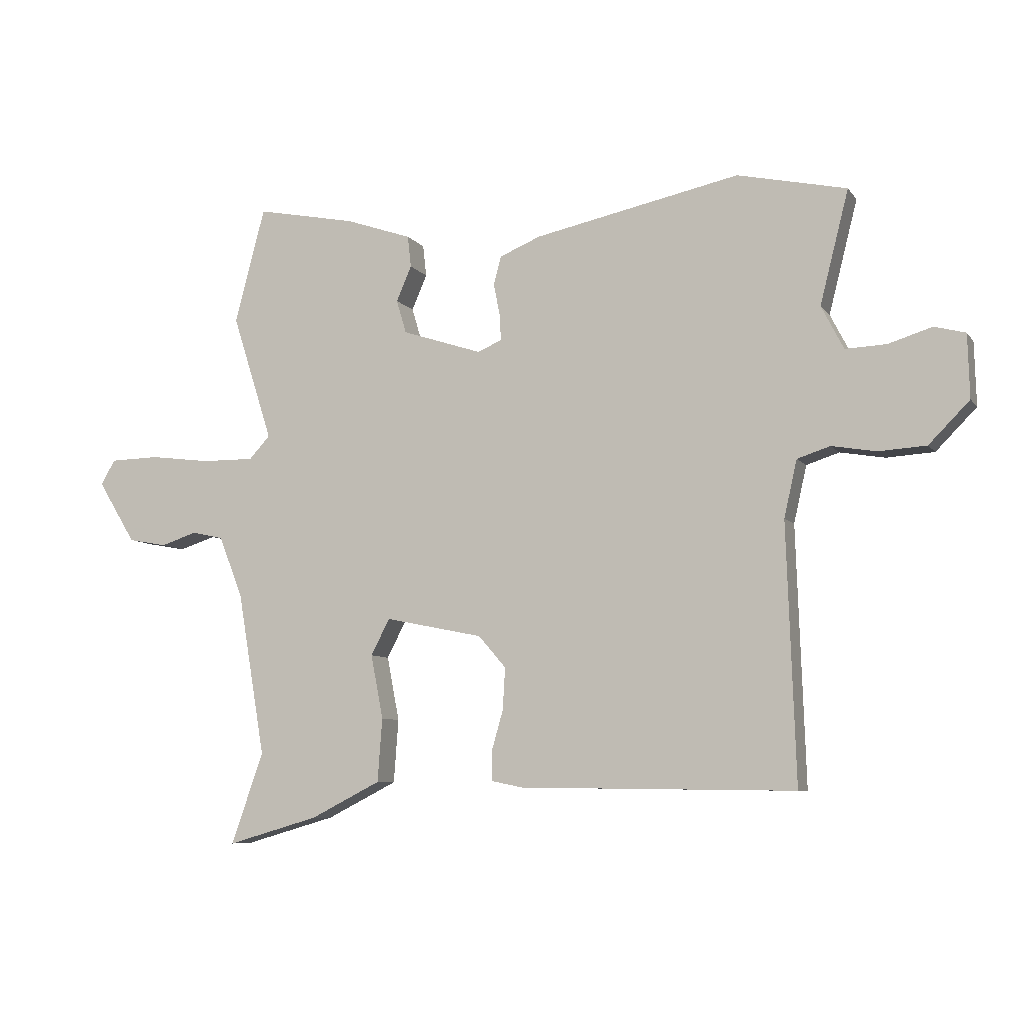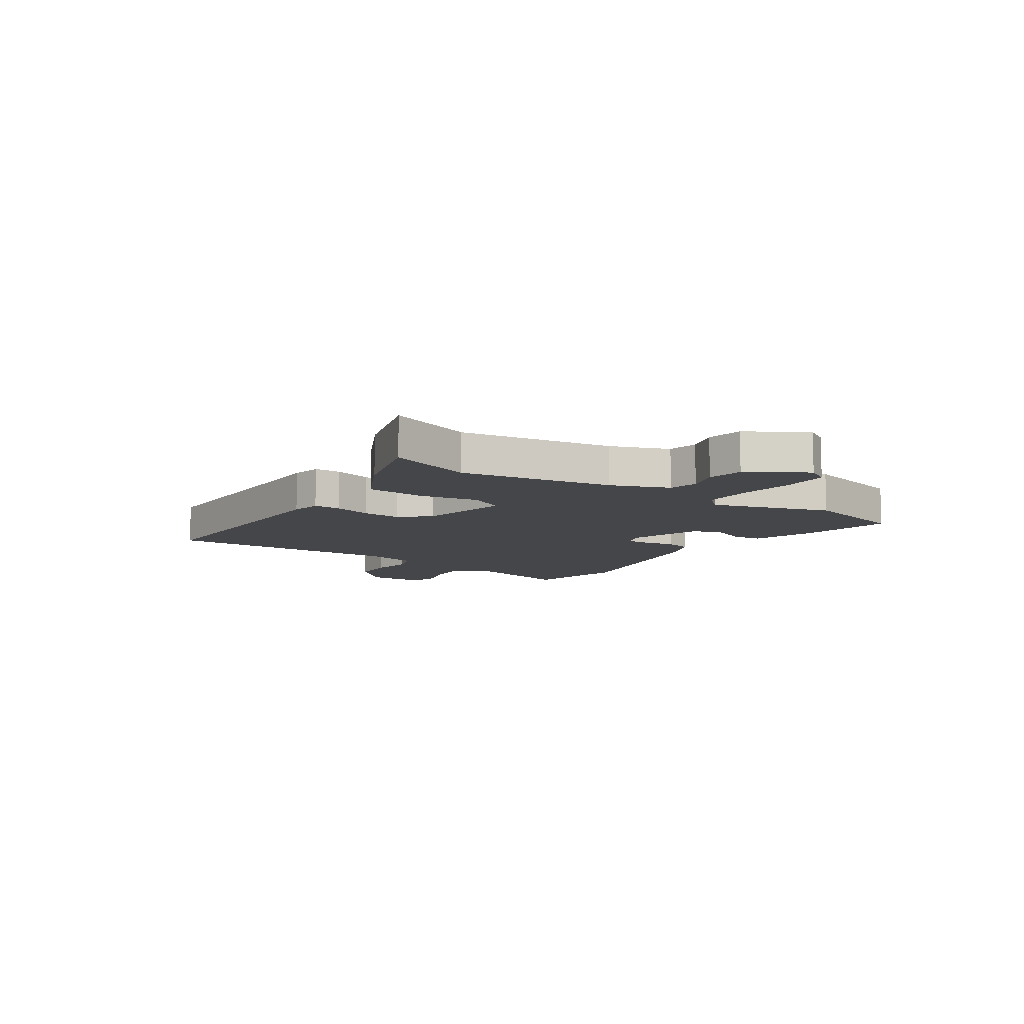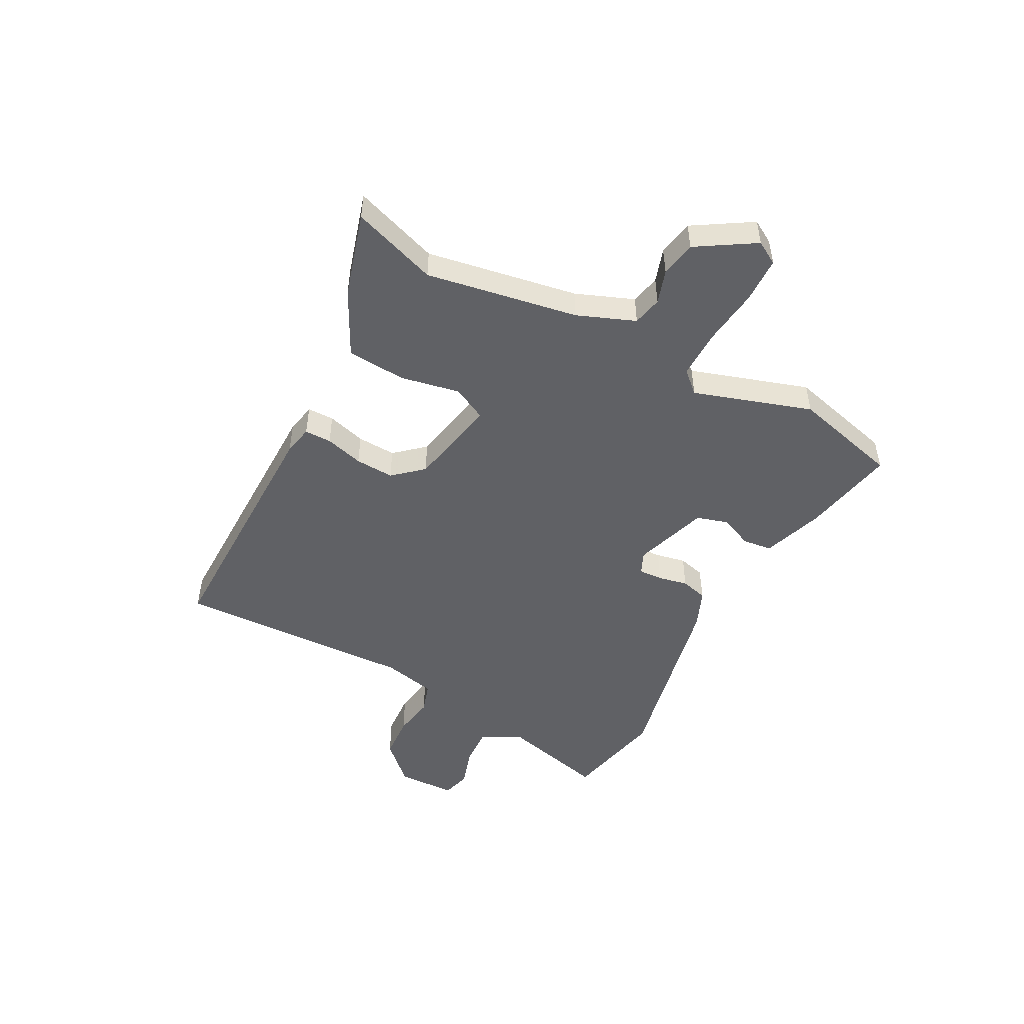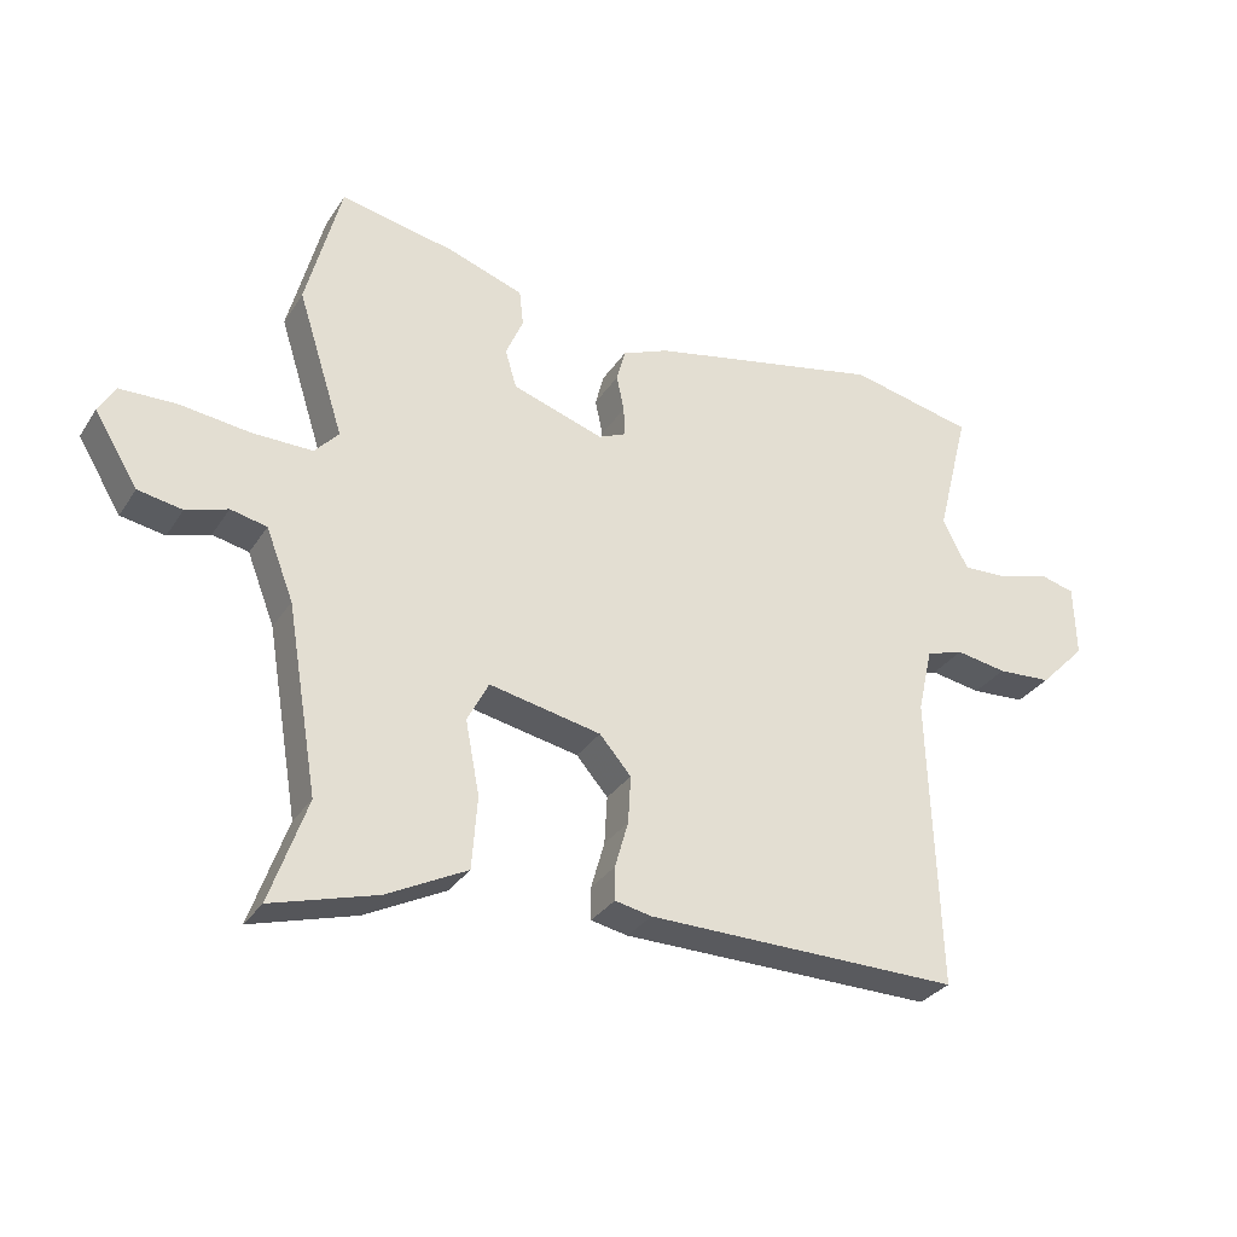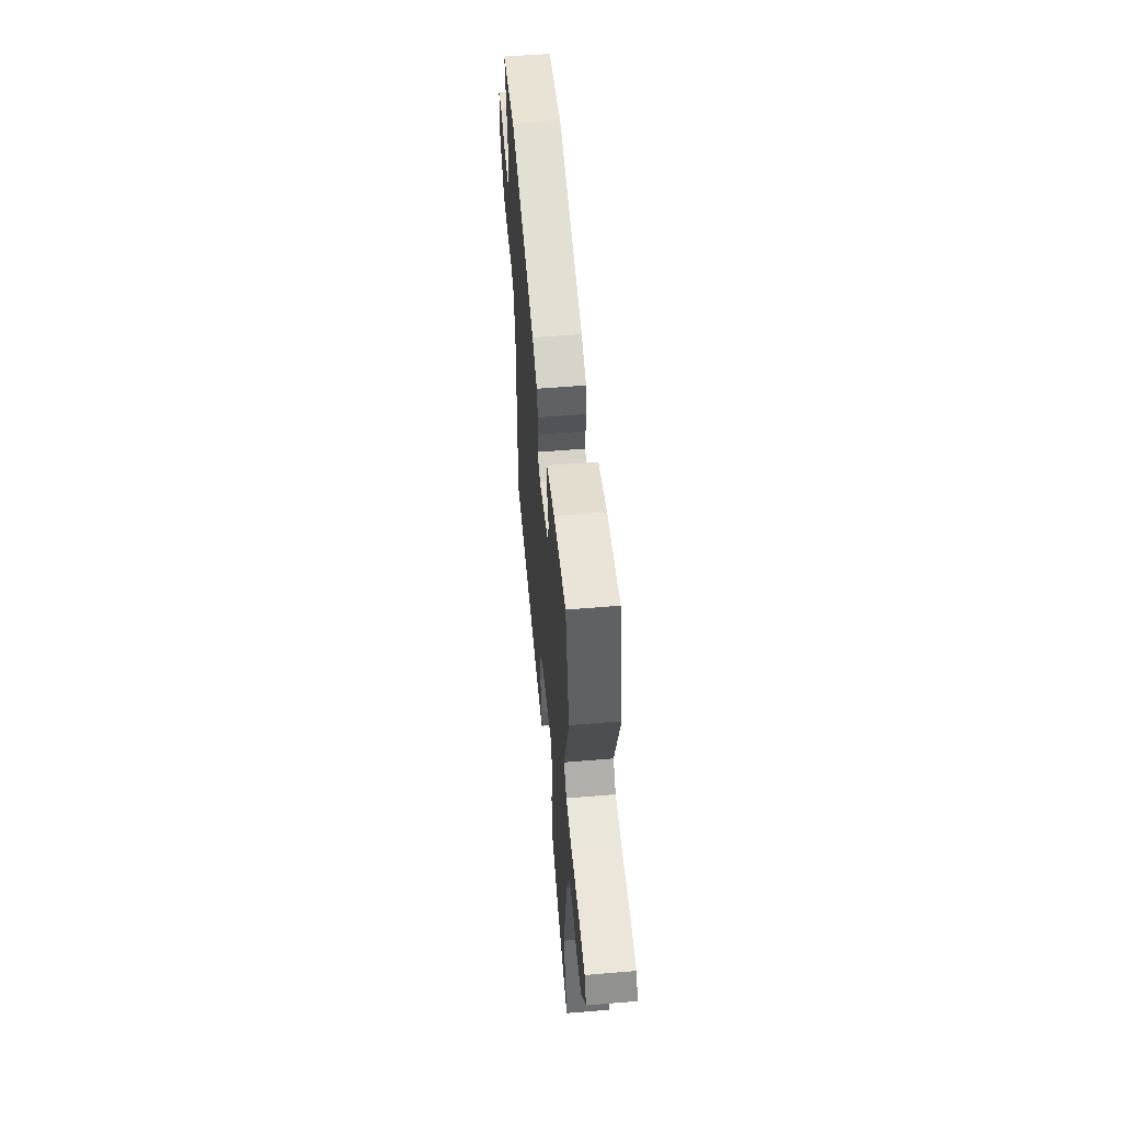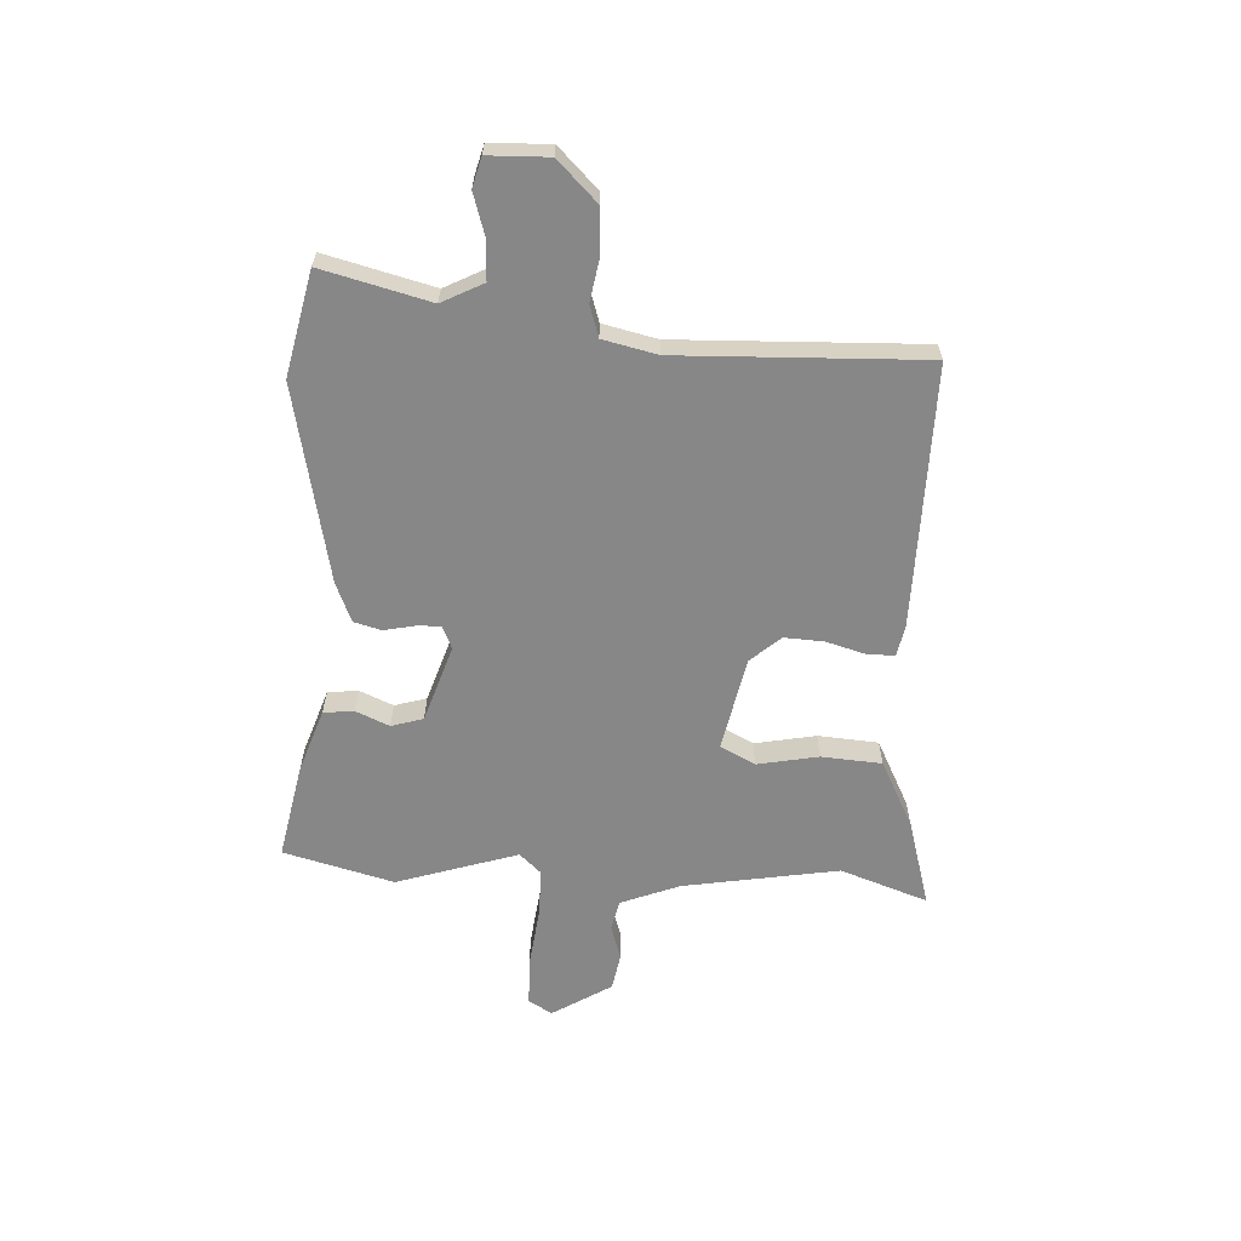
<metadata>
{"format":"obj","ext":"obj","renderer":"f3d","projection":"perspective","resolution":1024,"background":"white","views":[{"elev":-7.5,"azim":20.4,"up":"+Z"},{"elev":-9.6,"azim":-124.0,"up":"+Y"},{"elev":-49.2,"azim":-117.7,"up":"+Y"},{"elev":-30.9,"azim":-27.4,"up":"+Z"},{"elev":55.2,"azim":-95.0,"up":"+Z"},{"elev":-62.5,"azim":87.0,"up":"+Y"}]}
</metadata>
<code>
v -0.54 0.07 0.349
v -0.488 0.07 0.546
v -0.317 0.07 0.512
v -0.204 0.07 0.473
v -0.198 0.07 0.419
v -0.224 0.07 0.359
v -0.207 0.07 0.302
v -0.07 0.07 0.257
v -0.029 0.07 0.275
v -0.031 0.07 0.319
v -0.042 0.07 0.373
v -0.029 0.07 0.422
v 0.041 0.07 0.451
v 0.392 0.07 0.524
v 0.578 0.07 0.483
v 0.529 0.07 0.29
v 0.567 0.07 0.216
v 0.637 0.07 0.219
v 0.711 0.07 0.242
v 0.764 0.07 0.228
v 0.767 0.07 0.12
v 0.698 0.07 0.05
v 0.617 0.07 0.045
v 0.541 0.07 0.058
v 0.485 0.07 0.04
v 0.463 0.07 -0.057
v 0.478 0.07 -0.495
v 0.01 0.07 -0.489
v -0.045 0.07 -0.478
v -0.045 0.07 -0.429
v -0.025 0.07 -0.359
v -0.021 0.07 -0.288
v -0.068 0.07 -0.234
v -0.235 0.07 -0.2
v -0.267 0.07 -0.262
v -0.246 0.07 -0.371
v -0.254 0.07 -0.479
v -0.374 0.07 -0.54
v -0.53 0.07 -0.585
v -0.475 0.07 -0.429
v -0.522 0.07 -0.151
v -0.563 0.07 -0.046
v -0.617 0.07 -0.034
v -0.679 0.07 -0.054
v -0.745 0.07 -0.042
v -0.81 0.07 0.064
v -0.785 0.07 0.106
v -0.701 0.07 0.108
v -0.597 0.07 0.095
v -0.507 0.07 0.094
v -0.471 0.07 0.133
v -0.54 0 0.349
v -0.488 0 0.546
v -0.317 0 0.512
v -0.204 0 0.473
v -0.198 0 0.419
v -0.224 0 0.359
v -0.207 0 0.302
v -0.07 0 0.257
v -0.029 0 0.275
v -0.031 0 0.319
v -0.042 0 0.373
v -0.029 0 0.422
v 0.041 0 0.451
v 0.392 0 0.524
v 0.578 0 0.483
v 0.529 0 0.29
v 0.567 0 0.216
v 0.637 0 0.219
v 0.711 0 0.242
v 0.764 0 0.228
v 0.767 0 0.12
v 0.698 0 0.05
v 0.617 0 0.045
v 0.541 0 0.058
v 0.485 0 0.04
v 0.463 0 -0.057
v 0.478 0 -0.495
v 0.01 0 -0.489
v -0.045 0 -0.478
v -0.045 0 -0.429
v -0.025 0 -0.359
v -0.021 0 -0.288
v -0.068 0 -0.234
v -0.235 0 -0.2
v -0.267 0 -0.262
v -0.246 0 -0.371
v -0.254 0 -0.479
v -0.374 0 -0.54
v -0.53 0 -0.585
v -0.475 0 -0.429
v -0.522 0 -0.151
v -0.563 0 -0.046
v -0.617 0 -0.034
v -0.679 0 -0.054
v -0.745 0 -0.042
v -0.81 0 0.064
v -0.785 0 0.106
v -0.701 0 0.108
v -0.597 0 0.095
v -0.507 0 0.094
v -0.471 0 0.133
f 46 47 48 49
f 46 49 50
f 43 44 45 46
f 42 43 46 50
f 41 42 50 51
f 37 38 39 40
f 35 36 37 40
f 34 35 40 41
f 28 29 30 31
f 26 27 28 31
f 25 26 31 32
f 21 22 23 24
f 19 20 21 24
f 18 19 24 25
f 17 18 25 32
f 13 14 15 16
f 10 11 12 13
f 9 10 13 16
f 8 9 16 17
f 3 4 5 6
f 3 6 7
f 51 1 2 3
f 34 41 51 3
f 8 17 32 33
f 7 8 33 34
f 3 7 34
f 100 99 98 97
f 101 100 97
f 97 96 95 94
f 101 97 94 93
f 102 101 93 92
f 91 90 89 88
f 91 88 87 86
f 92 91 86 85
f 82 81 80 79
f 82 79 78 77
f 83 82 77 76
f 75 74 73 72
f 75 72 71 70
f 76 75 70 69
f 83 76 69 68
f 67 66 65 64
f 64 63 62 61
f 67 64 61 60
f 68 67 60 59
f 57 56 55 54
f 58 57 54
f 54 53 52 102
f 54 102 92 85
f 84 83 68 59
f 85 84 59 58
f 85 58 54
f 1 52 53 2
f 2 53 54 3
f 3 54 55 4
f 4 55 56 5
f 5 56 57 6
f 6 57 58 7
f 7 58 59 8
f 8 59 60 9
f 9 60 61 10
f 10 61 62 11
f 11 62 63 12
f 12 63 64 13
f 13 64 65 14
f 14 65 66 15
f 15 66 67 16
f 16 67 68 17
f 17 68 69 18
f 18 69 70 19
f 19 70 71 20
f 20 71 72 21
f 21 72 73 22
f 22 73 74 23
f 23 74 75 24
f 24 75 76 25
f 25 76 77 26
f 26 77 78 27
f 27 78 79 28
f 28 79 80 29
f 29 80 81 30
f 30 81 82 31
f 31 82 83 32
f 32 83 84 33
f 33 84 85 34
f 34 85 86 35
f 35 86 87 36
f 36 87 88 37
f 37 88 89 38
f 38 89 90 39
f 39 90 91 40
f 40 91 92 41
f 41 92 93 42
f 42 93 94 43
f 43 94 95 44
f 44 95 96 45
f 45 96 97 46
f 46 97 98 47
f 47 98 99 48
f 48 99 100 49
f 49 100 101 50
f 50 101 102 51
f 51 102 52 1

</code>
